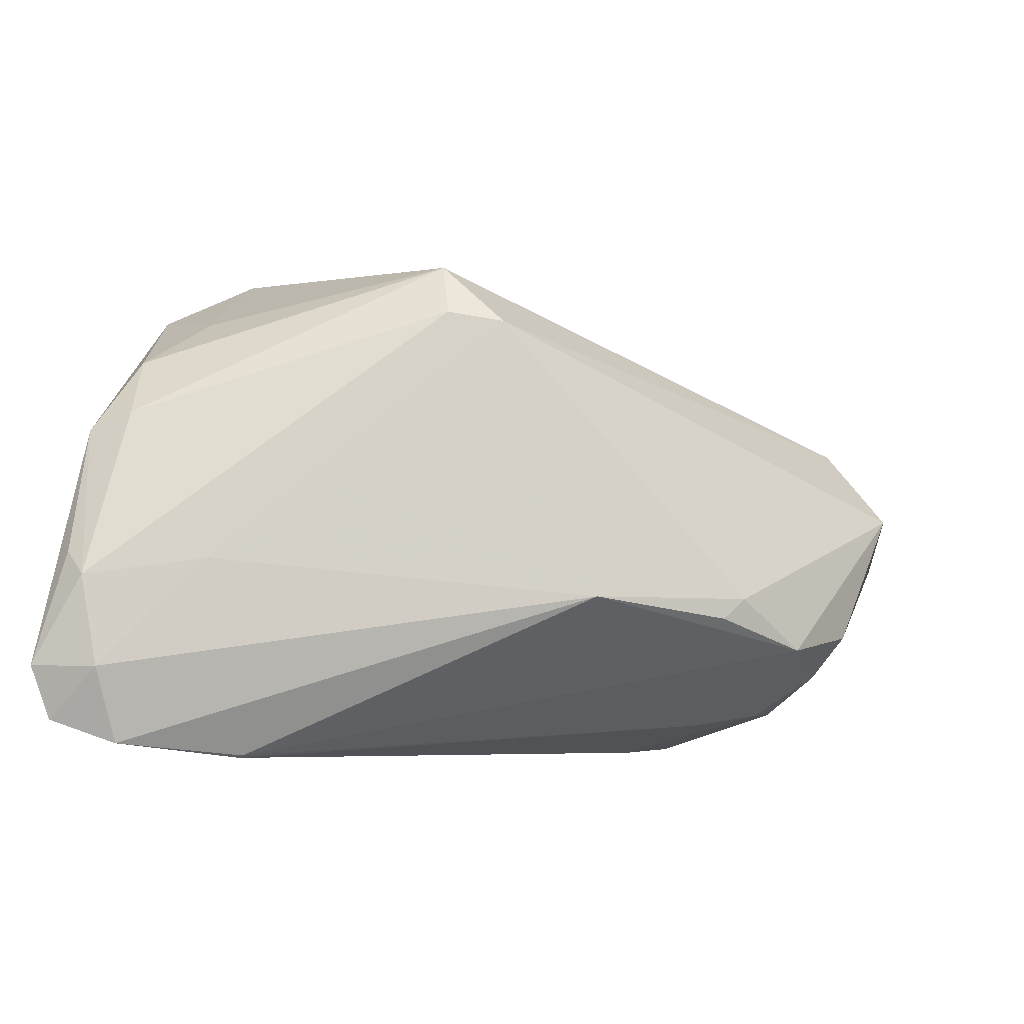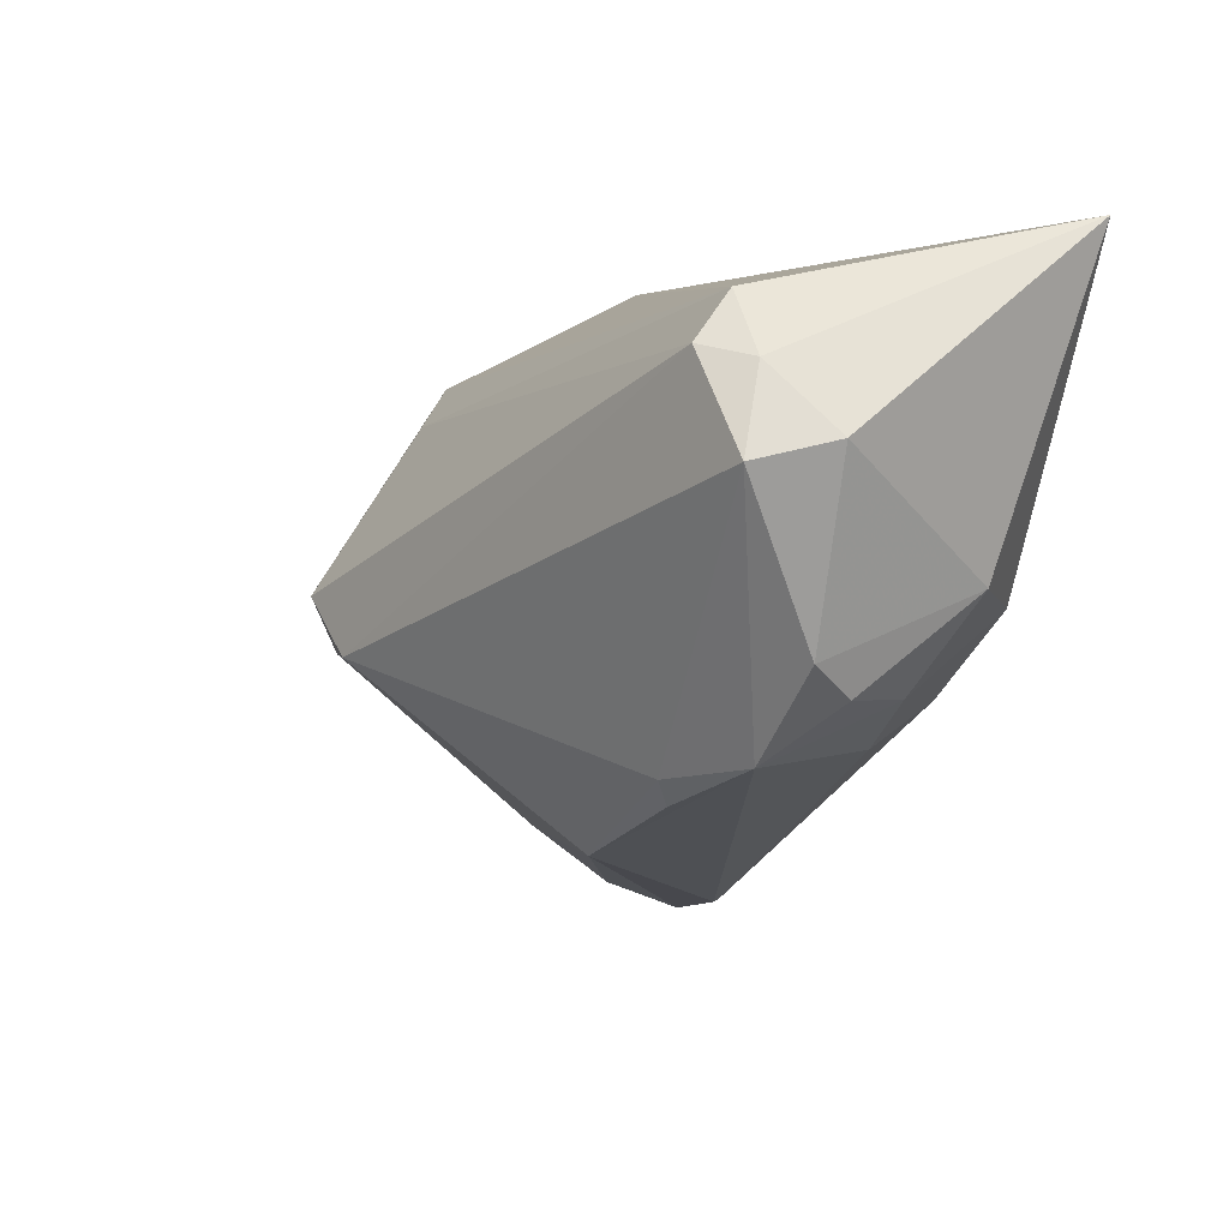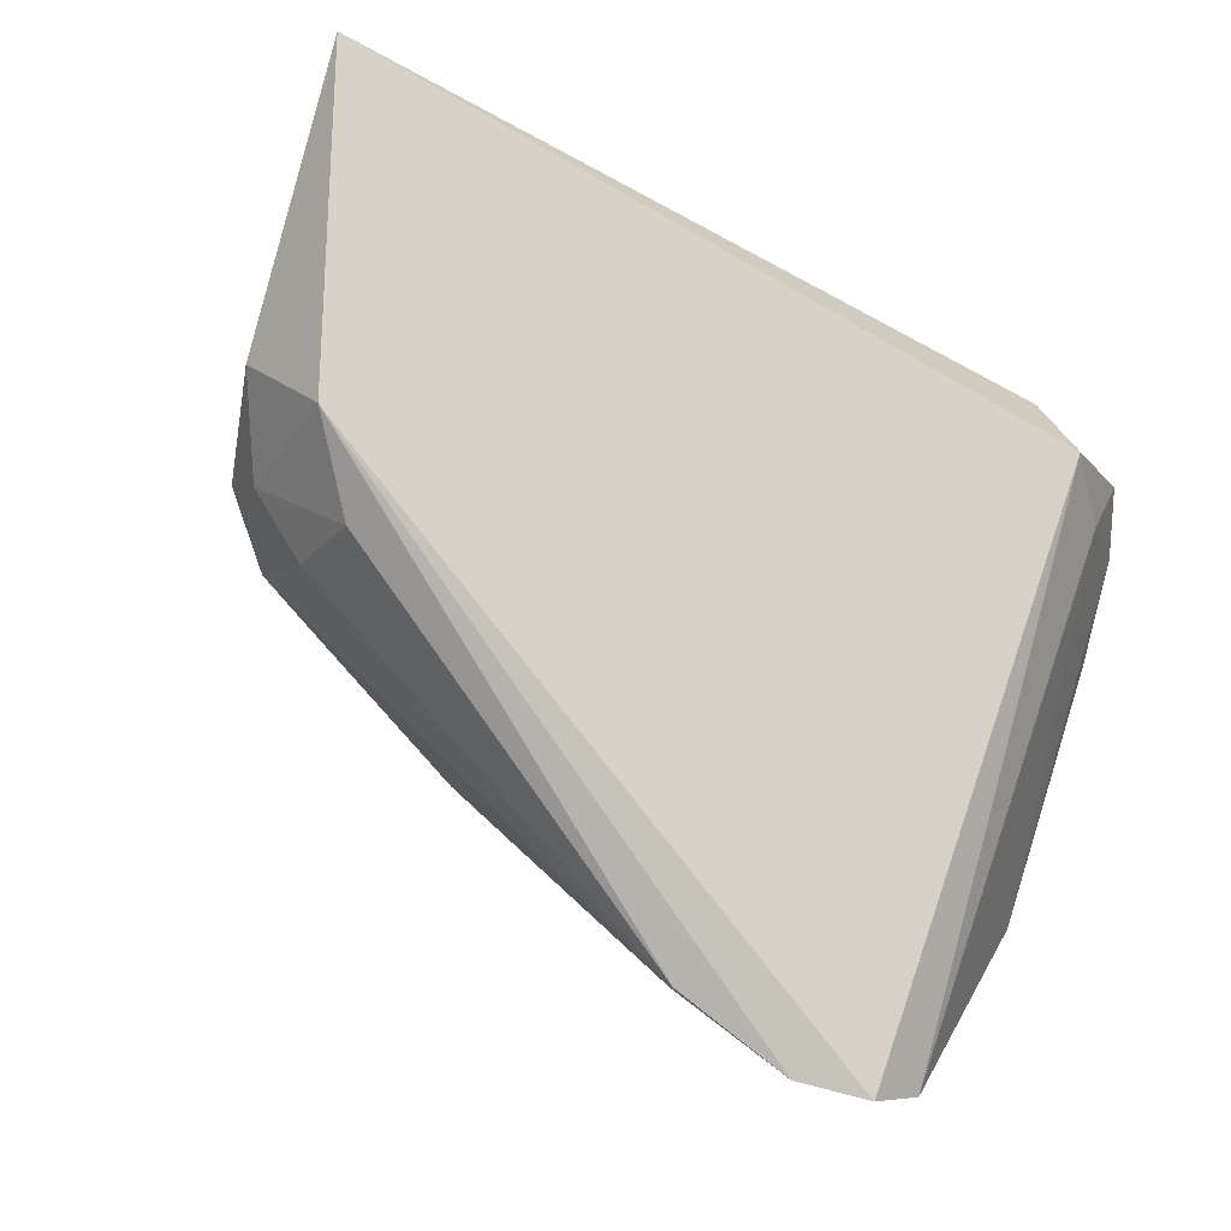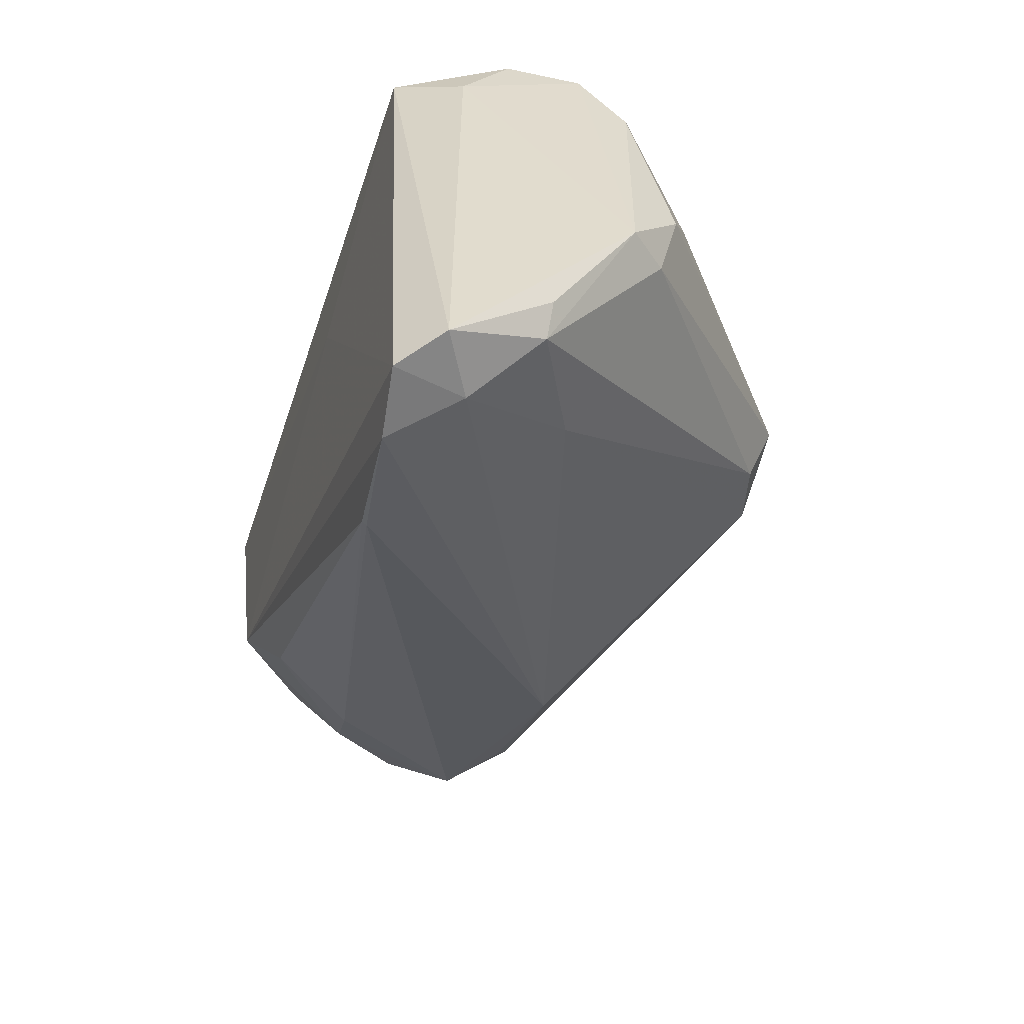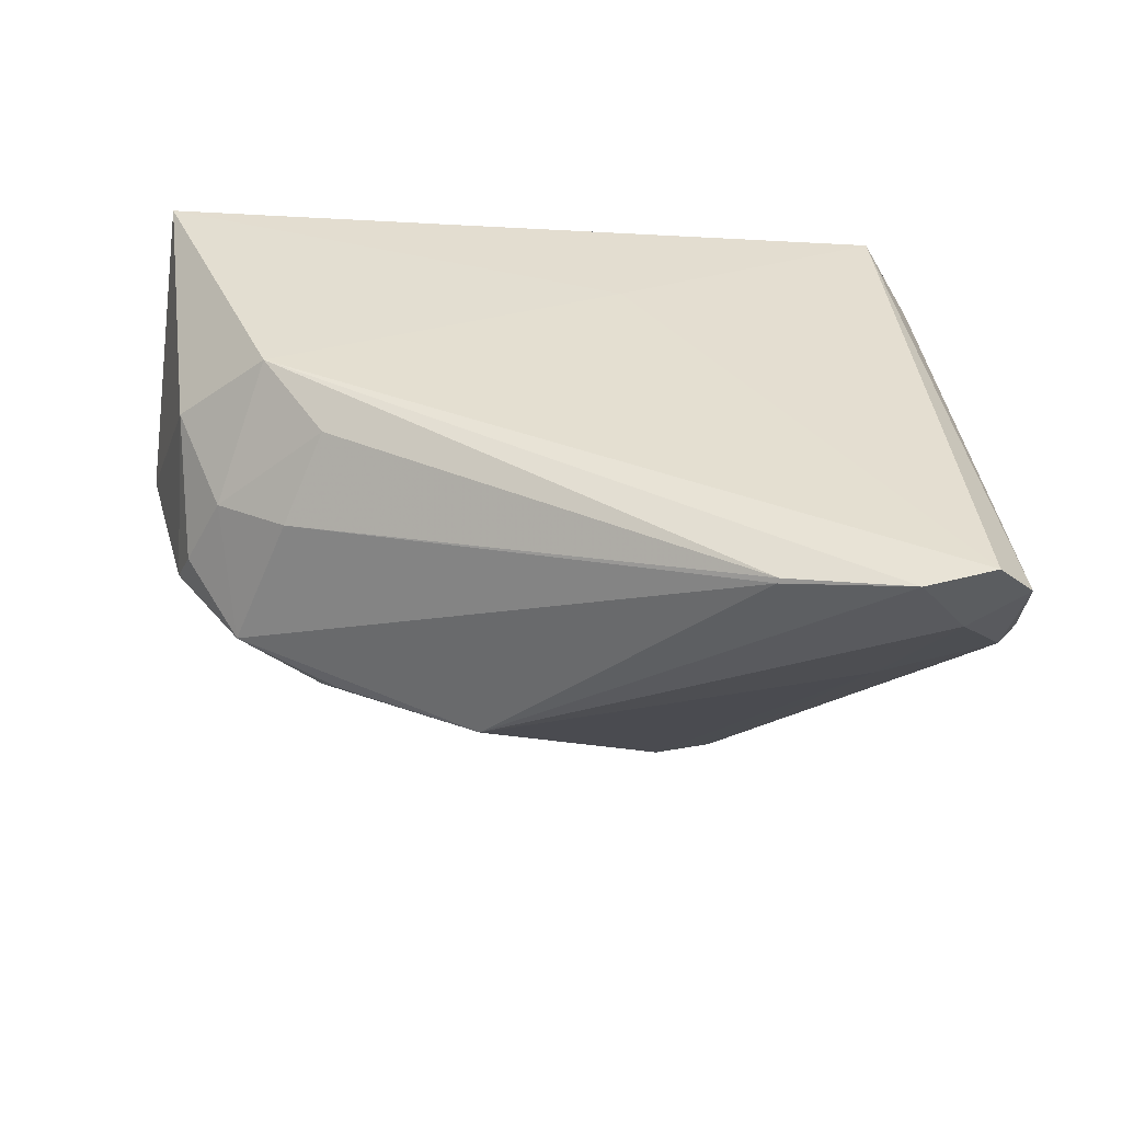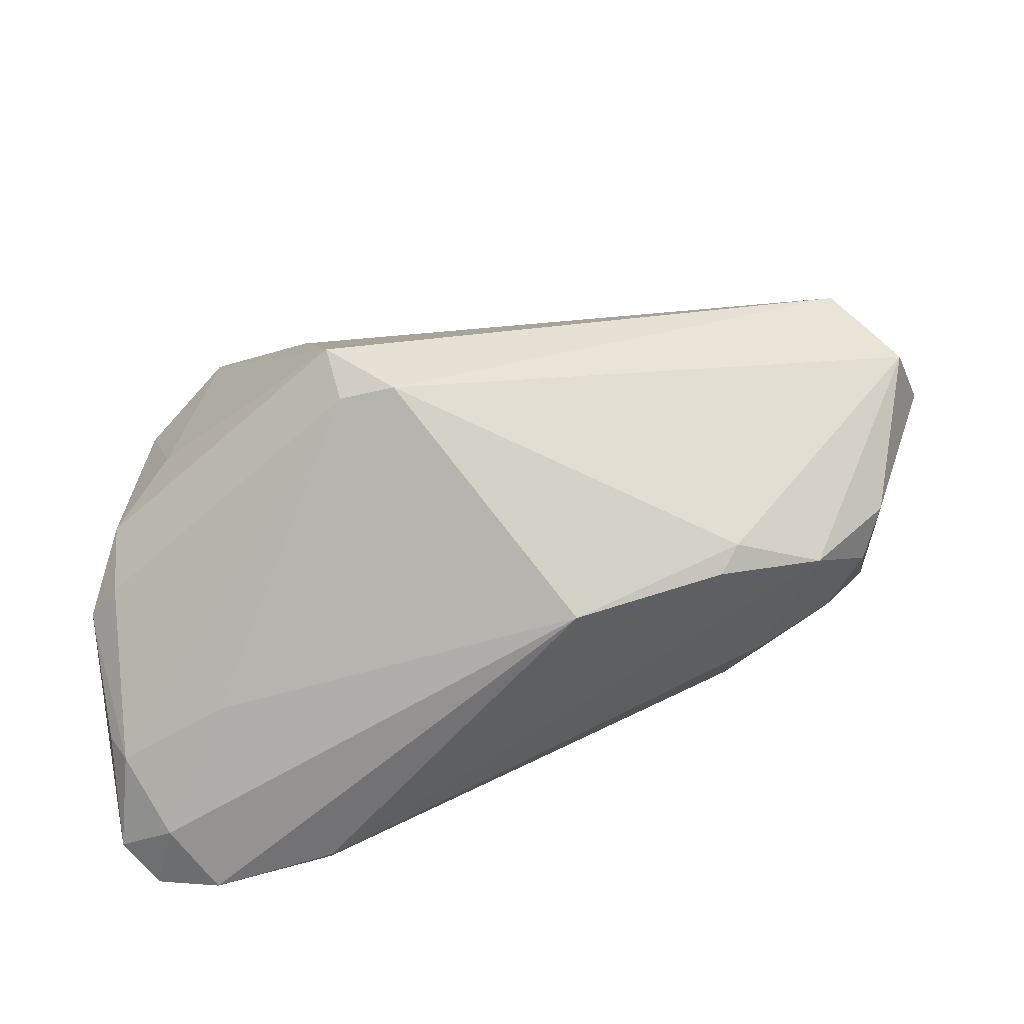
<metadata>
{"format":"obj","ext":"obj","renderer":"f3d","projection":"perspective","resolution":1024,"background":"white","views":[{"elev":-59.8,"azim":156.9,"up":"+Y"},{"elev":1.2,"azim":-114.4,"up":"+Y"},{"elev":78.7,"azim":27.2,"up":"+Z"},{"elev":-47.5,"azim":72.3,"up":"+Y"},{"elev":36.5,"azim":3.0,"up":"+Z"},{"elev":-44.9,"azim":-176.3,"up":"+Y"}]}
</metadata>
<code>
v -0.04005 -0.01854 -0.009638
v 0.04607 0.01305 -0.00565
v -0.04969 0.0188 -0.01418
v -0.04874 -0.008572 -0.008124
v 0.04711 -0.01676 -0.008101
v 0.03937 0.02248 0.01279
v -0.04209 -0.01237 0.005204
v 0.04388 -0.0407 0.02032
v 0.04842 -0.02973 0.004875
v 0.02158 -0.03988 0.01703
v 0.01817 -0.003132 -0.03399
v -0.05281 0.009351 -0.01739
v 0.03712 0.02119 -0.01108
v 0.0283 0.03257 0.009986
v 0.04616 -0.03315 0.004906
v 0.0039 0.01294 0.02032
v 0.03968 0.02906 0.007105
v 0.05077 -0.01678 -0.003783
v -0.02999 -0.02018 -0.01481
v -0.03684 -0.003977 0.02002
v 0.04761 -0.008122 -0.01018
v -0.02898 -0.01333 0.01649
v 0.04119 -0.03951 0.01193
v -0.03341 -0.01771 0.006419
v -0.05447 0.03257 0.01965
v 0.04315 0.02411 -0.000899
v 0.01645 -0.009433 -0.03158
v 0.03601 -0.04251 0.01916
v 0.03415 0.02663 0.02032
v 0.024 0.01592 -0.01895
v -0.05556 0.01146 -0.008599
v -0.04641 -0.01206 -0.002973
v 0.04795 -0.03811 0.01578
v -0.04792 -0.001862 0.01075
v 0.02176 -0.03972 0.01762
v 0.0335 -0.03109 -0.001414
v -0.04516 0.02019 -0.01865
v -0.01044 -0.02961 -0.01342
v 0.04135 0.0002986 -0.01403
v 0.009897 -0.009579 -0.03313
v -0.04363 0.02558 -0.01386
v -0.02787 -0.02306 -0.01282
f 25 29 14
f 14 41 25
f 13 41 14
f 25 41 3
f 31 34 25
f 31 3 12
f 25 3 31
f 25 34 20
f 36 38 40
f 24 1 10
f 10 1 38
f 13 14 17
f 17 14 29
f 37 3 41
f 12 3 37
f 37 40 12
f 37 11 40
f 30 41 13
f 13 11 30
f 30 37 41
f 11 37 30
f 39 11 13
f 21 11 39
f 5 11 21
f 21 18 5
f 38 1 42
f 16 29 25
f 25 20 16
f 38 36 23
f 35 22 24
f 24 10 35
f 35 20 22
f 13 17 26
f 6 29 33
f 6 17 29
f 6 26 17
f 33 18 6
f 18 26 6
f 40 11 27
f 11 5 27
f 27 36 40
f 7 1 24
f 7 32 1
f 34 32 7
f 24 22 7
f 7 20 34
f 22 20 7
f 12 1 4
f 1 32 4
f 4 31 12
f 34 31 4
f 4 32 34
f 12 40 19
f 19 1 12
f 19 42 1
f 40 38 19
f 38 42 19
f 8 23 33
f 33 29 8
f 29 16 8
f 8 16 20
f 28 10 38
f 38 23 28
f 23 8 28
f 28 35 10
f 20 35 28
f 28 8 20
f 15 23 36
f 36 27 15
f 15 27 5
f 33 23 15
f 15 5 18
f 2 18 21
f 2 26 18
f 13 26 2
f 2 39 13
f 21 39 2
f 9 18 33
f 33 15 9
f 9 15 18

</code>
